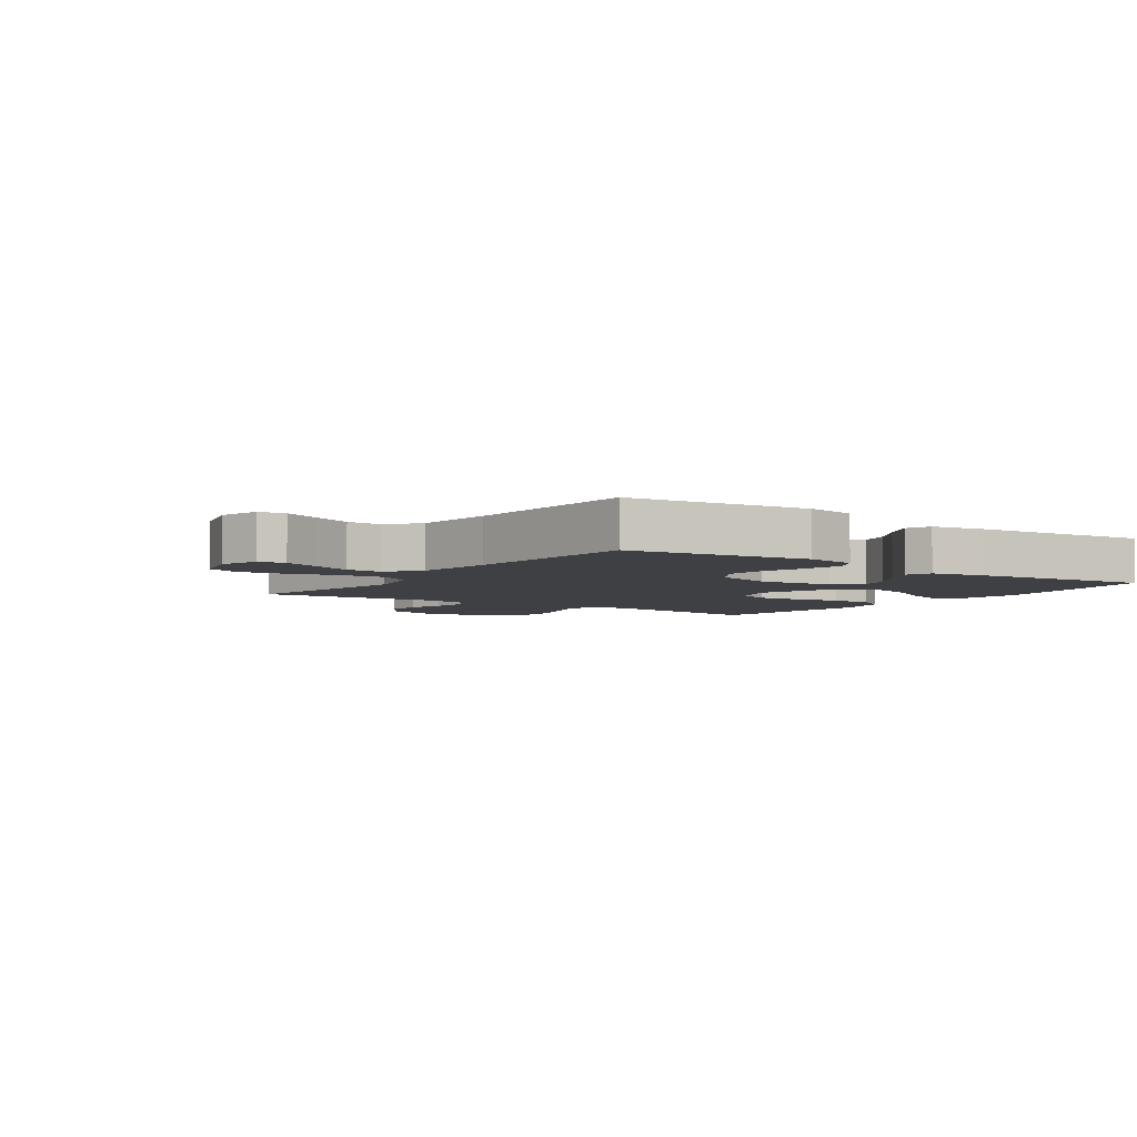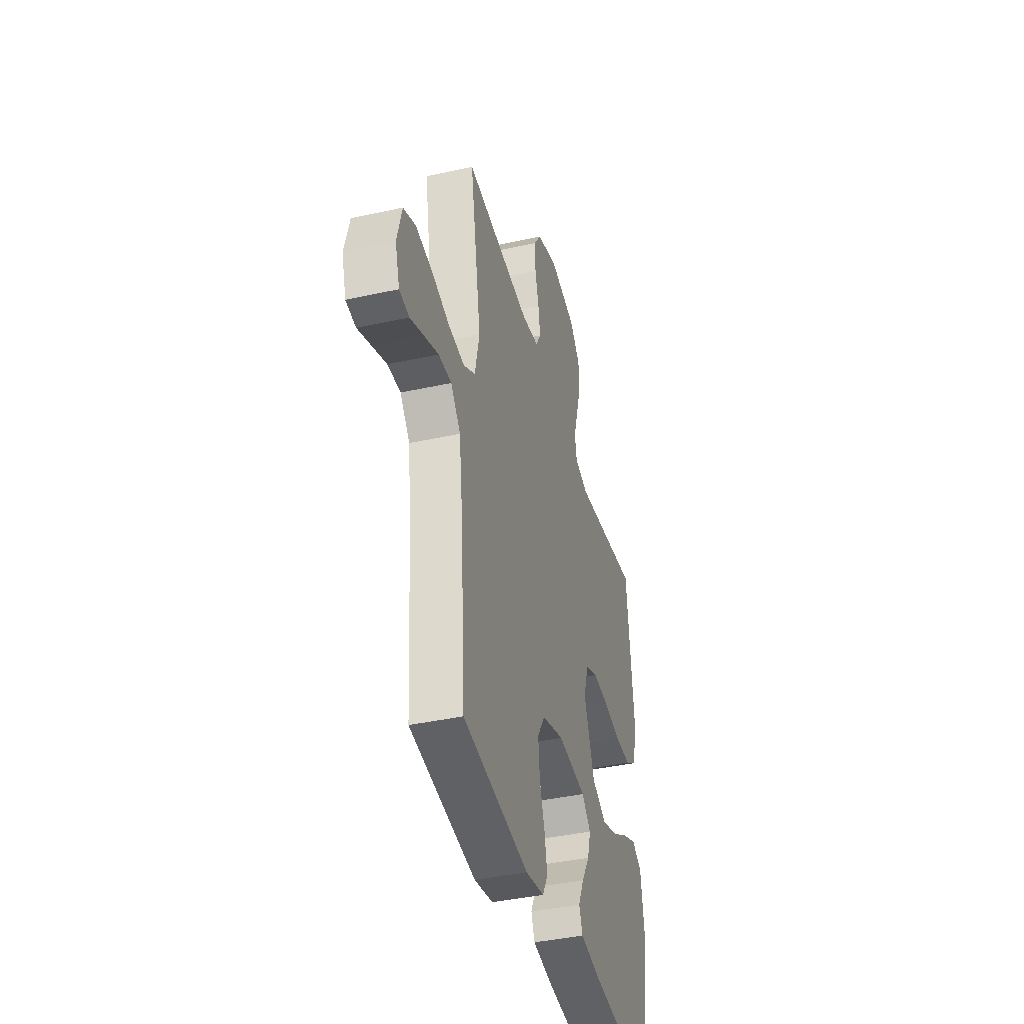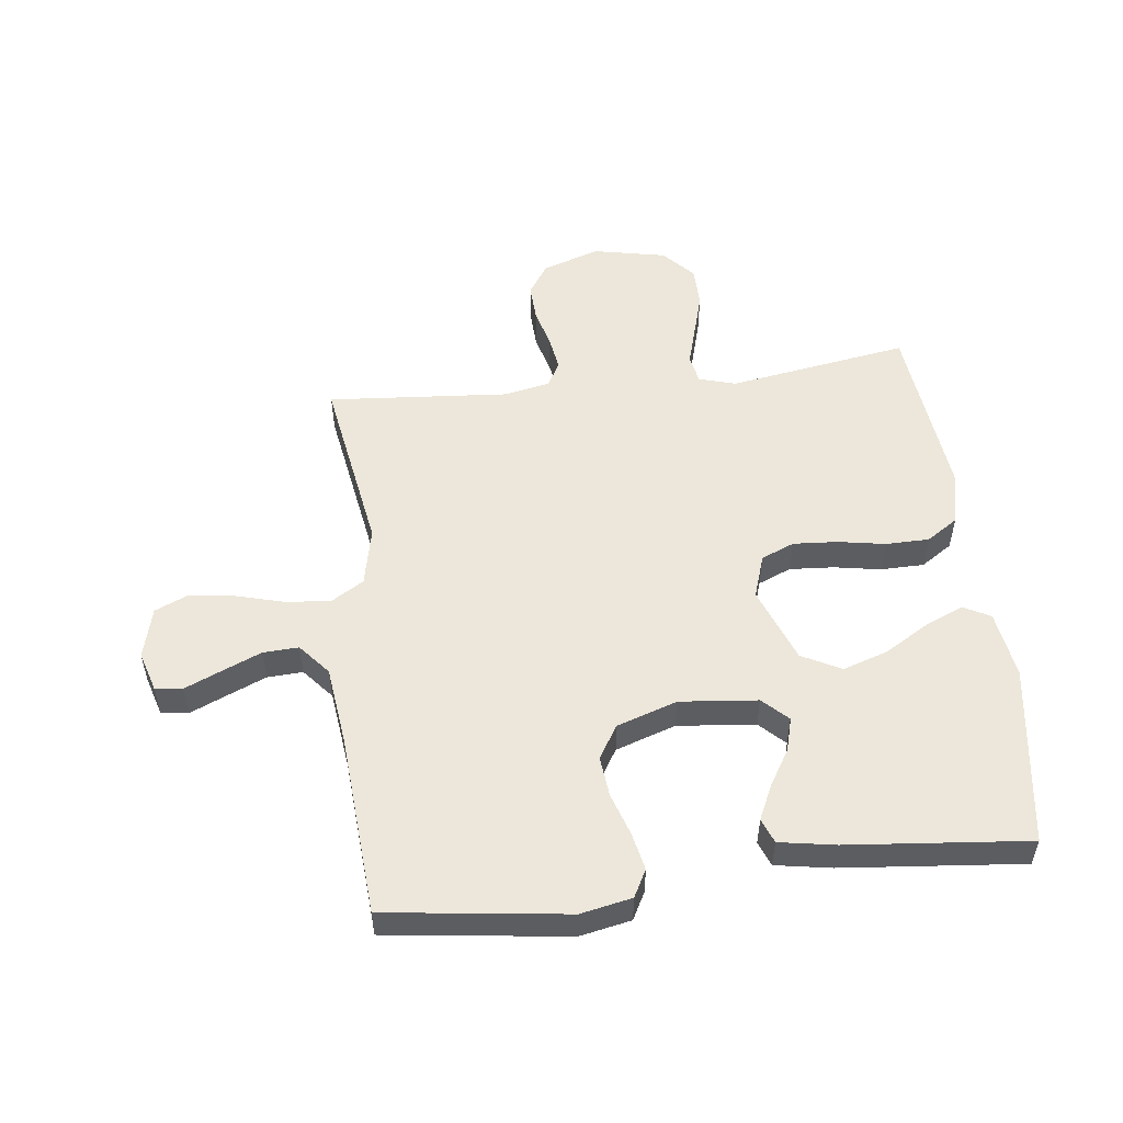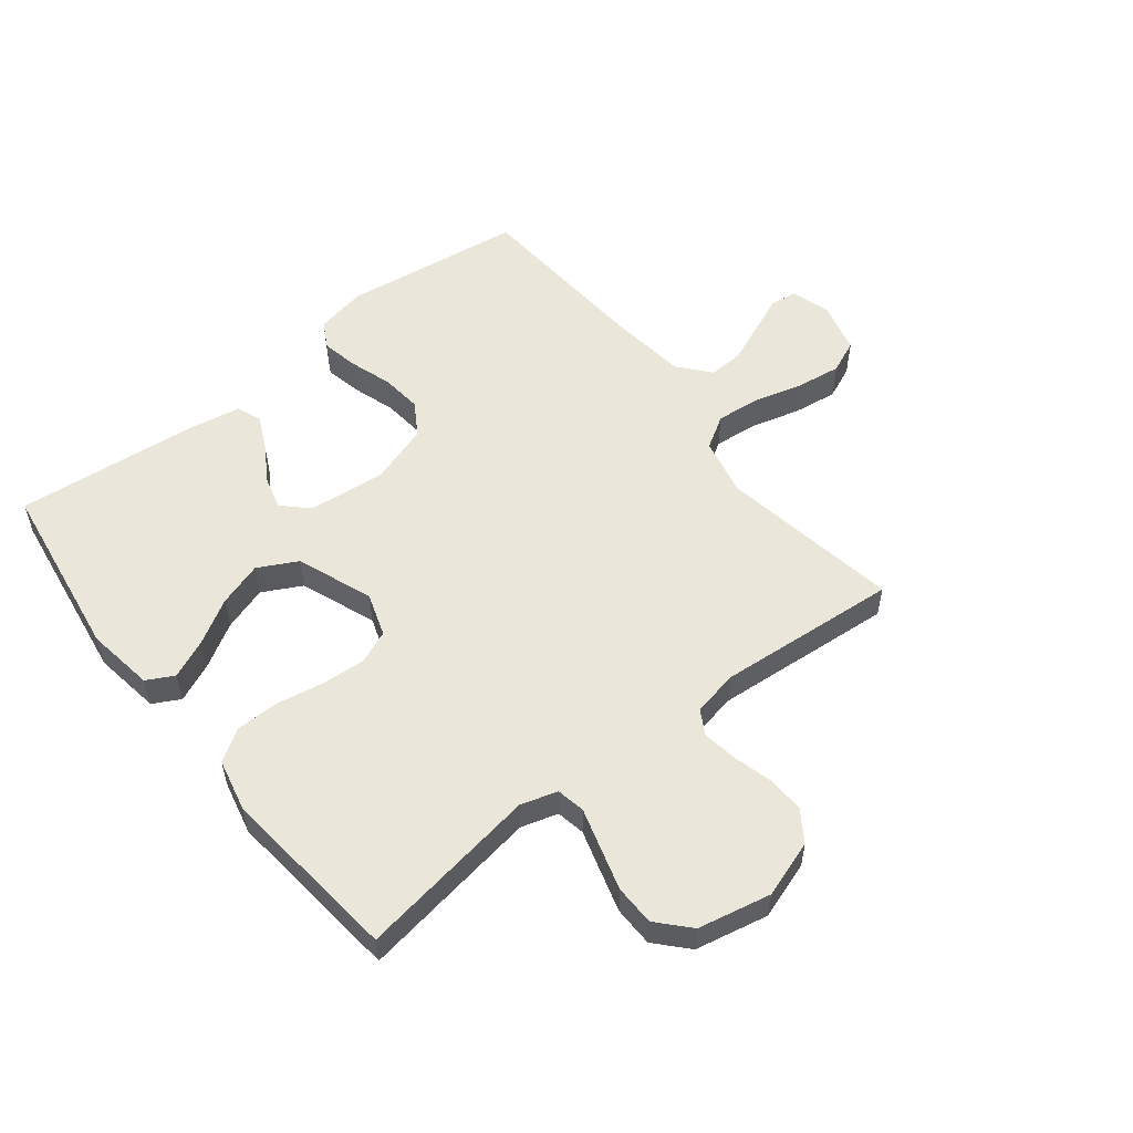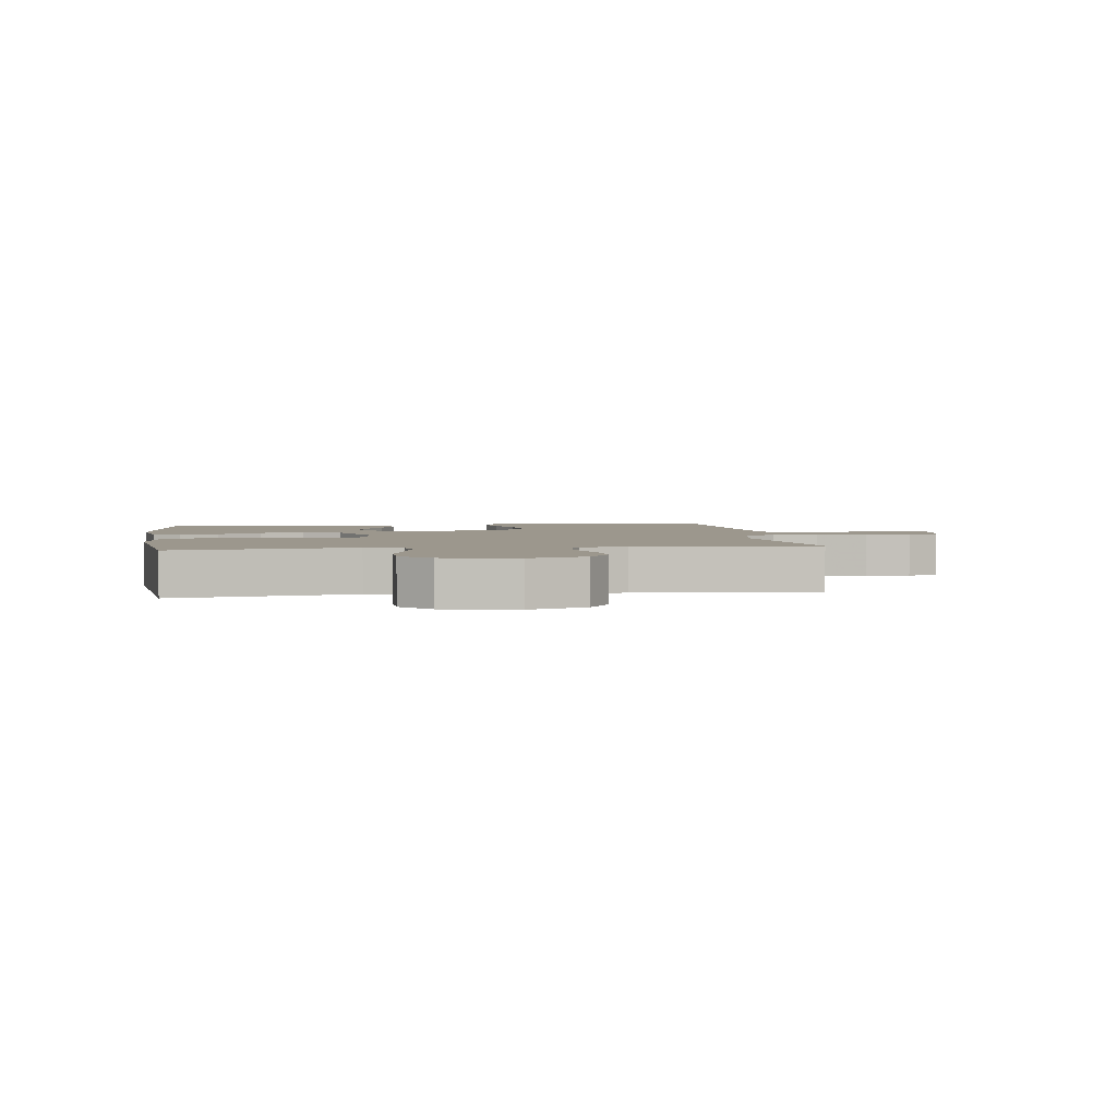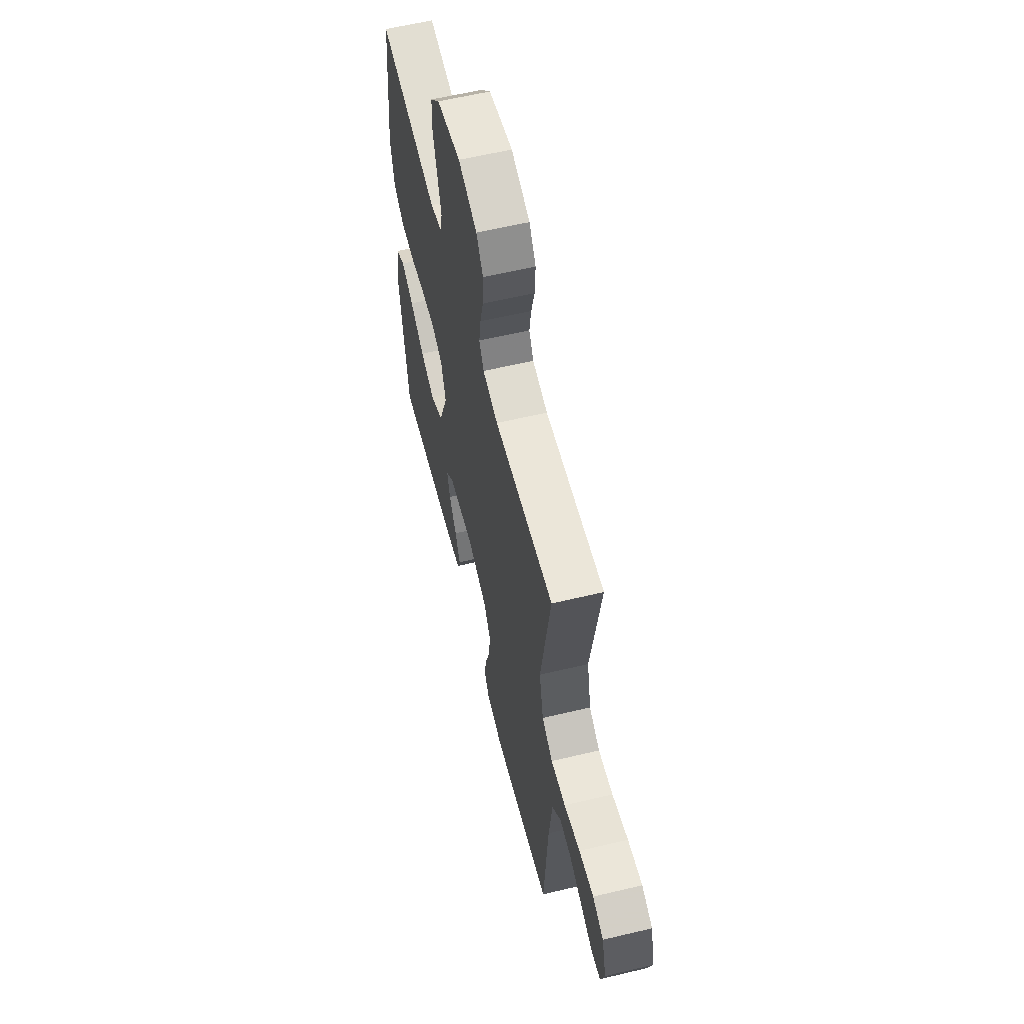
<metadata>
{"format":"obj","ext":"obj","renderer":"f3d","projection":"perspective","resolution":1024,"background":"white","views":[{"elev":-4.7,"azim":145.2,"up":"+Y"},{"elev":-40.6,"azim":105.1,"up":"+Z"},{"elev":53.1,"azim":173.1,"up":"+Y"},{"elev":54.8,"azim":-38.2,"up":"+Y"},{"elev":2.9,"azim":-8.3,"up":"+Y"},{"elev":59.5,"azim":76.2,"up":"+Z"}]}
</metadata>
<code>
v -0.5 0.07 0.5
v -0.2 0.07 0.452
v -0.139 0.07 0.47
v -0.13 0.07 0.518
v -0.149 0.07 0.583
v -0.17 0.07 0.656
v -0.169 0.07 0.723
v -0.121 0.07 0.775
v 0 0.07 0.8
v 0.095 0.07 0.768
v 0.129 0.07 0.717
v 0.126 0.07 0.654
v 0.109 0.07 0.59
v 0.1 0.07 0.532
v 0.123 0.07 0.491
v 0.2 0.07 0.476
v 0.5 0.07 0.5
v 0.45 0.07 0.2
v 0.471 0.07 0.103
v 0.525 0.07 0.07
v 0.599 0.07 0.077
v 0.68 0.07 0.099
v 0.754 0.07 0.109
v 0.809 0.07 0.085
v 0.831 0.07 0
v 0.811 0.07 -0.066
v 0.766 0.07 -0.072
v 0.706 0.07 -0.046
v 0.64 0.07 -0.018
v 0.581 0.07 -0.015
v 0.537 0.07 -0.067
v 0.521 0.07 -0.2
v 0.5 0.07 -0.5
v 0.2 0.07 -0.539
v 0.115 0.07 -0.522
v 0.091 0.07 -0.477
v 0.104 0.07 -0.415
v 0.127 0.07 -0.345
v 0.134 0.07 -0.277
v 0.1 0.07 -0.222
v 0 0.07 -0.189
v -0.129 0.07 -0.202
v -0.17 0.07 -0.242
v -0.155 0.07 -0.297
v -0.118 0.07 -0.358
v -0.092 0.07 -0.414
v -0.108 0.07 -0.455
v -0.2 0.07 -0.471
v -0.5 0.07 -0.5
v -0.544 0.07 -0.2
v -0.527 0.07 -0.088
v -0.482 0.07 -0.064
v -0.418 0.07 -0.092
v -0.344 0.07 -0.136
v -0.27 0.07 -0.16
v -0.205 0.07 -0.126
v -0.157 0.07 0
v -0.181 0.07 0.072
v -0.236 0.07 0.095
v -0.309 0.07 0.09
v -0.388 0.07 0.076
v -0.46 0.07 0.077
v -0.512 0.07 0.111
v -0.532 0.07 0.2
v -0.5 0 0.5
v -0.2 0 0.452
v -0.139 0 0.47
v -0.13 0 0.518
v -0.149 0 0.583
v -0.17 0 0.656
v -0.169 0 0.723
v -0.121 0 0.775
v 0 0 0.8
v 0.095 0 0.768
v 0.129 0 0.717
v 0.126 0 0.654
v 0.109 0 0.59
v 0.1 0 0.532
v 0.123 0 0.491
v 0.2 0 0.476
v 0.5 0 0.5
v 0.45 0 0.2
v 0.471 0 0.103
v 0.525 0 0.07
v 0.599 0 0.077
v 0.68 0 0.099
v 0.754 0 0.109
v 0.809 0 0.085
v 0.831 0 0
v 0.811 0 -0.066
v 0.766 0 -0.072
v 0.706 0 -0.046
v 0.64 0 -0.018
v 0.581 0 -0.015
v 0.537 0 -0.067
v 0.521 0 -0.2
v 0.5 0 -0.5
v 0.2 0 -0.539
v 0.115 0 -0.522
v 0.091 0 -0.477
v 0.104 0 -0.415
v 0.127 0 -0.345
v 0.134 0 -0.277
v 0.1 0 -0.222
v 0 0 -0.189
v -0.129 0 -0.202
v -0.17 0 -0.242
v -0.155 0 -0.297
v -0.118 0 -0.358
v -0.092 0 -0.414
v -0.108 0 -0.455
v -0.2 0 -0.471
v -0.5 0 -0.5
v -0.544 0 -0.2
v -0.527 0 -0.088
v -0.482 0 -0.064
v -0.418 0 -0.092
v -0.344 0 -0.136
v -0.27 0 -0.16
v -0.205 0 -0.126
v -0.157 0 0
v -0.181 0 0.072
v -0.236 0 0.095
v -0.309 0 0.09
v -0.388 0 0.076
v -0.46 0 0.077
v -0.512 0 0.111
v -0.532 0 0.2
f 63 64 1 2
f 60 61 62 63
f 59 60 63 2
f 58 59 2 3
f 57 58 3 4
f 51 52 53 54
f 51 54 55
f 50 51 55
f 49 50 55
f 48 49 55 56
f 44 45 46 47
f 44 47 48
f 43 44 48 56
f 35 36 37 38
f 35 38 39
f 32 33 34 35
f 31 32 35 39
f 30 31 39 40
f 25 26 27 28
f 25 28 29
f 24 25 29 30
f 21 22 23 24
f 20 21 24 30
f 16 17 18
f 15 16 18 19
f 10 11 12 13
f 10 13 14
f 9 10 14
f 8 9 14
f 7 8 14 15
f 4 5 6 7
f 42 43 56 57
f 41 42 57 4
f 40 41 4
f 19 20 30 40
f 15 19 40
f 4 7 15 40
f 66 65 128 127
f 127 126 125 124
f 66 127 124 123
f 67 66 123 122
f 68 67 122 121
f 118 117 116 115
f 119 118 115
f 119 115 114
f 119 114 113
f 120 119 113 112
f 111 110 109 108
f 112 111 108
f 120 112 108 107
f 102 101 100 99
f 103 102 99
f 99 98 97 96
f 103 99 96 95
f 104 103 95 94
f 92 91 90 89
f 93 92 89
f 94 93 89 88
f 88 87 86 85
f 94 88 85 84
f 82 81 80
f 83 82 80 79
f 77 76 75 74
f 78 77 74
f 78 74 73
f 78 73 72
f 79 78 72 71
f 71 70 69 68
f 121 120 107 106
f 68 121 106 105
f 68 105 104
f 104 94 84 83
f 104 83 79
f 104 79 71 68
f 1 65 66 2
f 2 66 67 3
f 3 67 68 4
f 4 68 69 5
f 5 69 70 6
f 6 70 71 7
f 7 71 72 8
f 8 72 73 9
f 9 73 74 10
f 10 74 75 11
f 11 75 76 12
f 12 76 77 13
f 13 77 78 14
f 14 78 79 15
f 15 79 80 16
f 16 80 81 17
f 17 81 82 18
f 18 82 83 19
f 19 83 84 20
f 20 84 85 21
f 21 85 86 22
f 22 86 87 23
f 23 87 88 24
f 24 88 89 25
f 25 89 90 26
f 26 90 91 27
f 27 91 92 28
f 28 92 93 29
f 29 93 94 30
f 30 94 95 31
f 31 95 96 32
f 32 96 97 33
f 33 97 98 34
f 34 98 99 35
f 35 99 100 36
f 36 100 101 37
f 37 101 102 38
f 38 102 103 39
f 39 103 104 40
f 40 104 105 41
f 41 105 106 42
f 42 106 107 43
f 43 107 108 44
f 44 108 109 45
f 45 109 110 46
f 46 110 111 47
f 47 111 112 48
f 48 112 113 49
f 49 113 114 50
f 50 114 115 51
f 51 115 116 52
f 52 116 117 53
f 53 117 118 54
f 54 118 119 55
f 55 119 120 56
f 56 120 121 57
f 57 121 122 58
f 58 122 123 59
f 59 123 124 60
f 60 124 125 61
f 61 125 126 62
f 62 126 127 63
f 63 127 128 64
f 64 128 65 1

</code>
